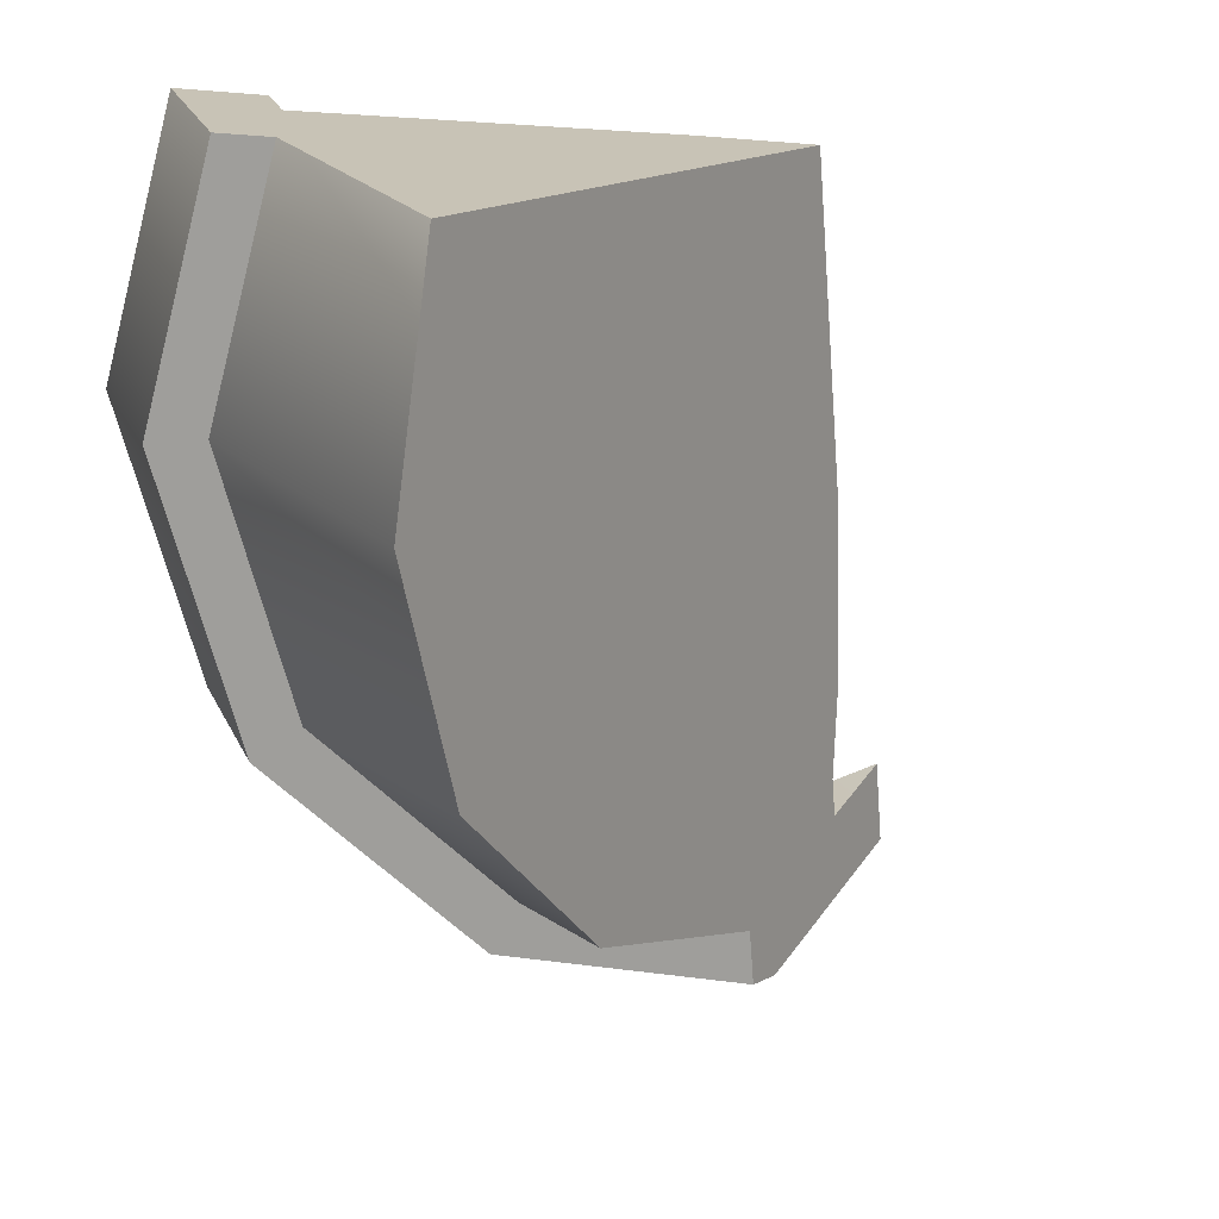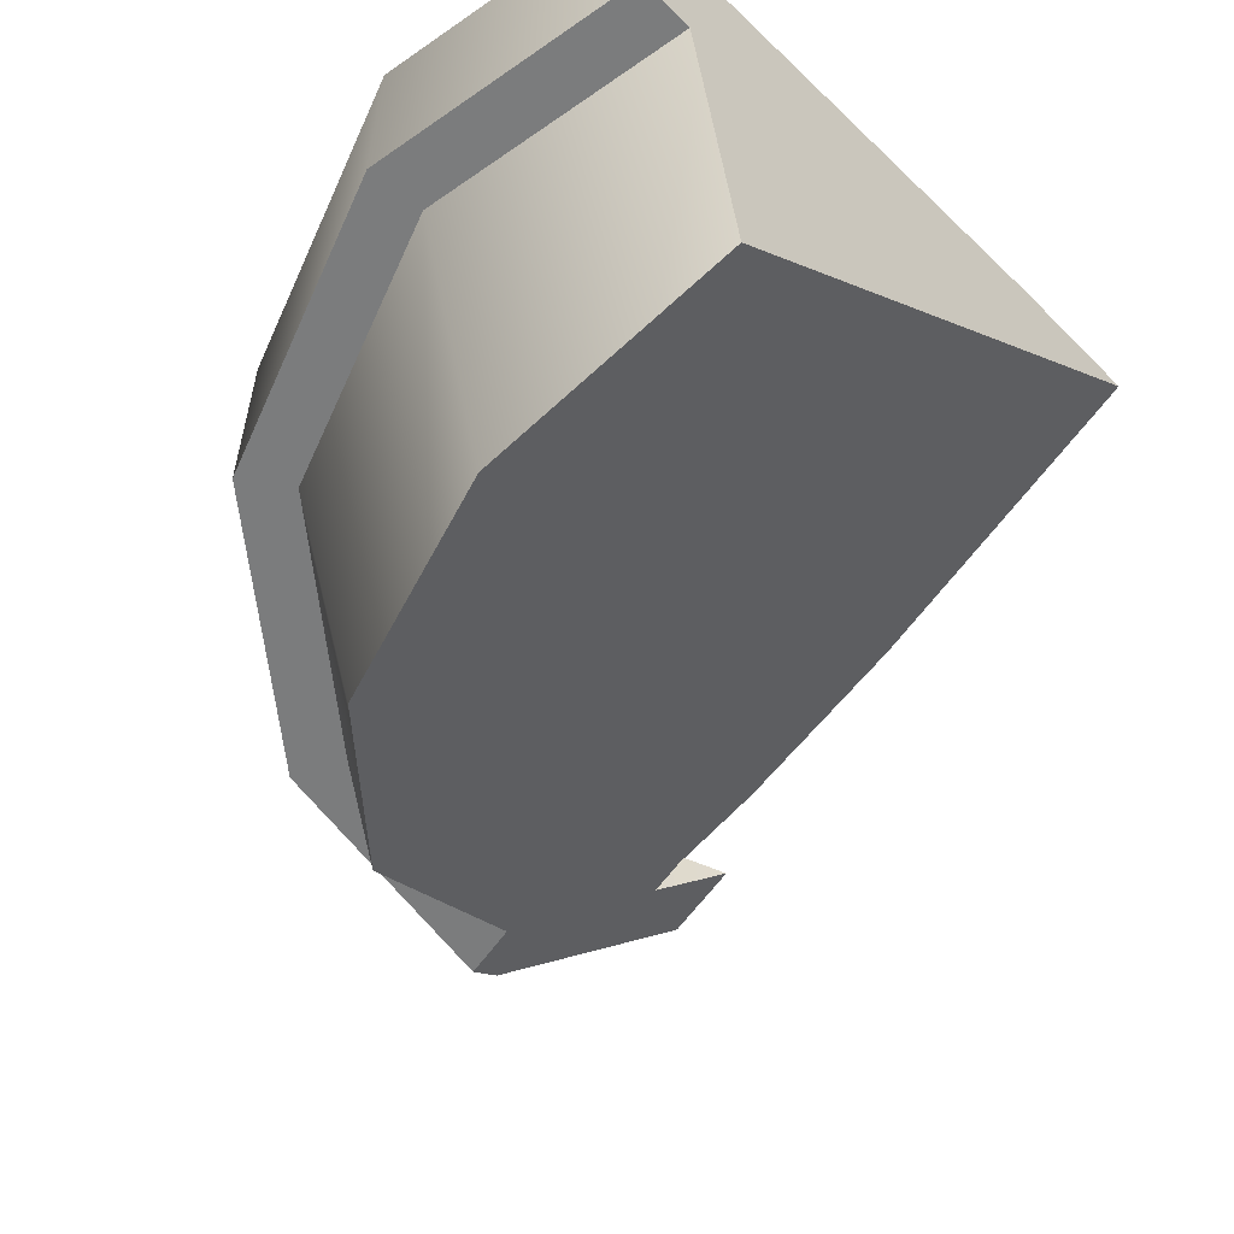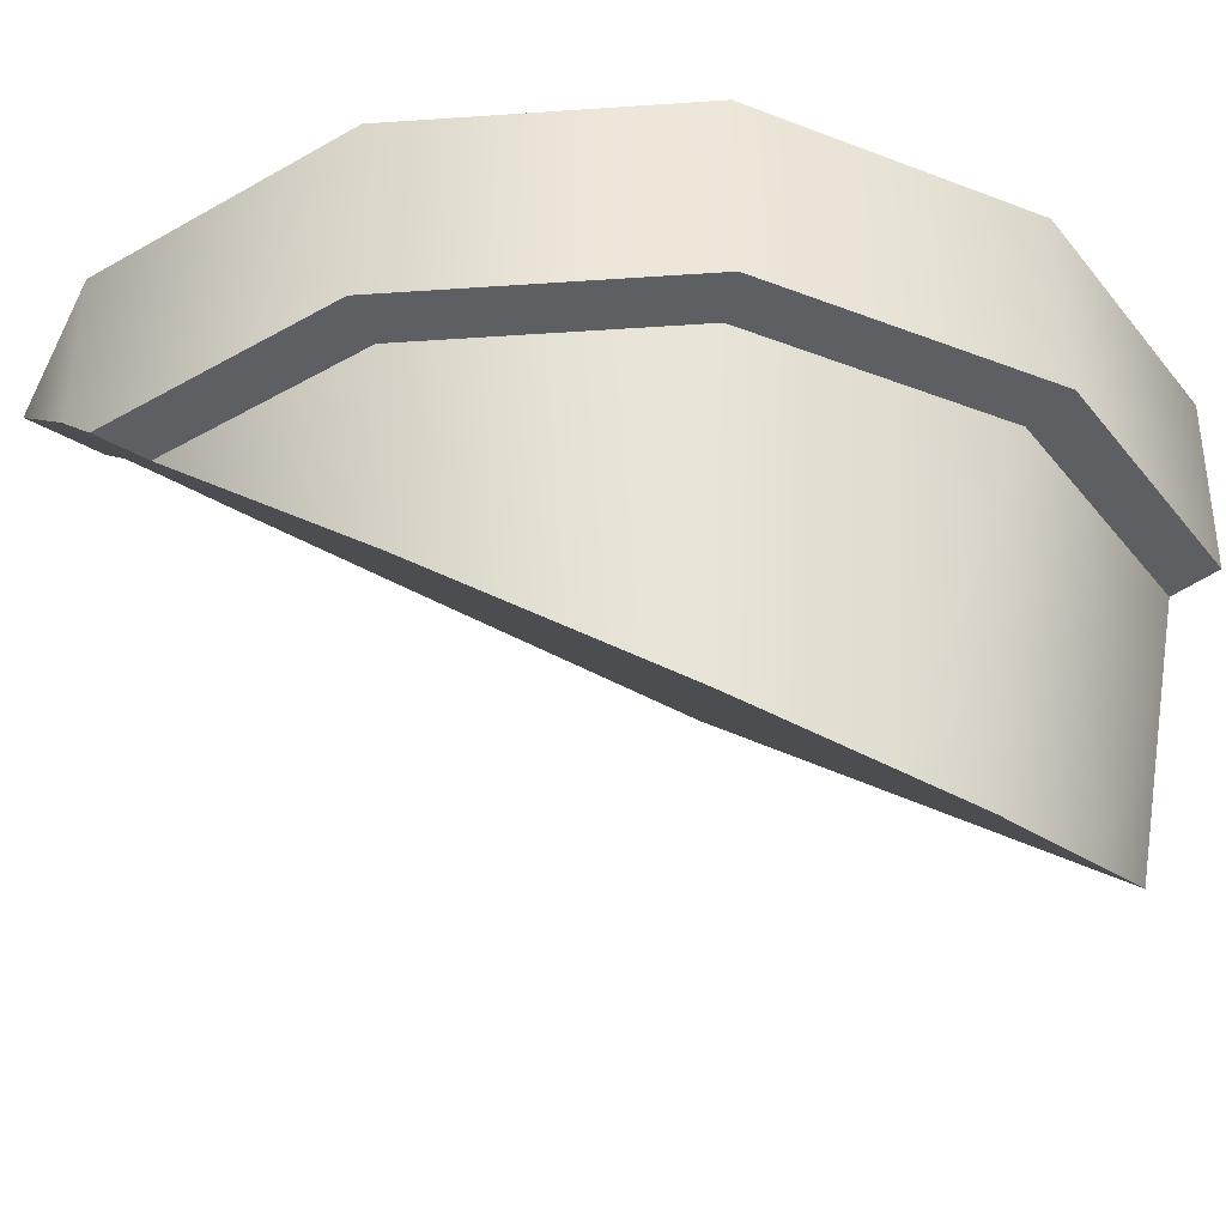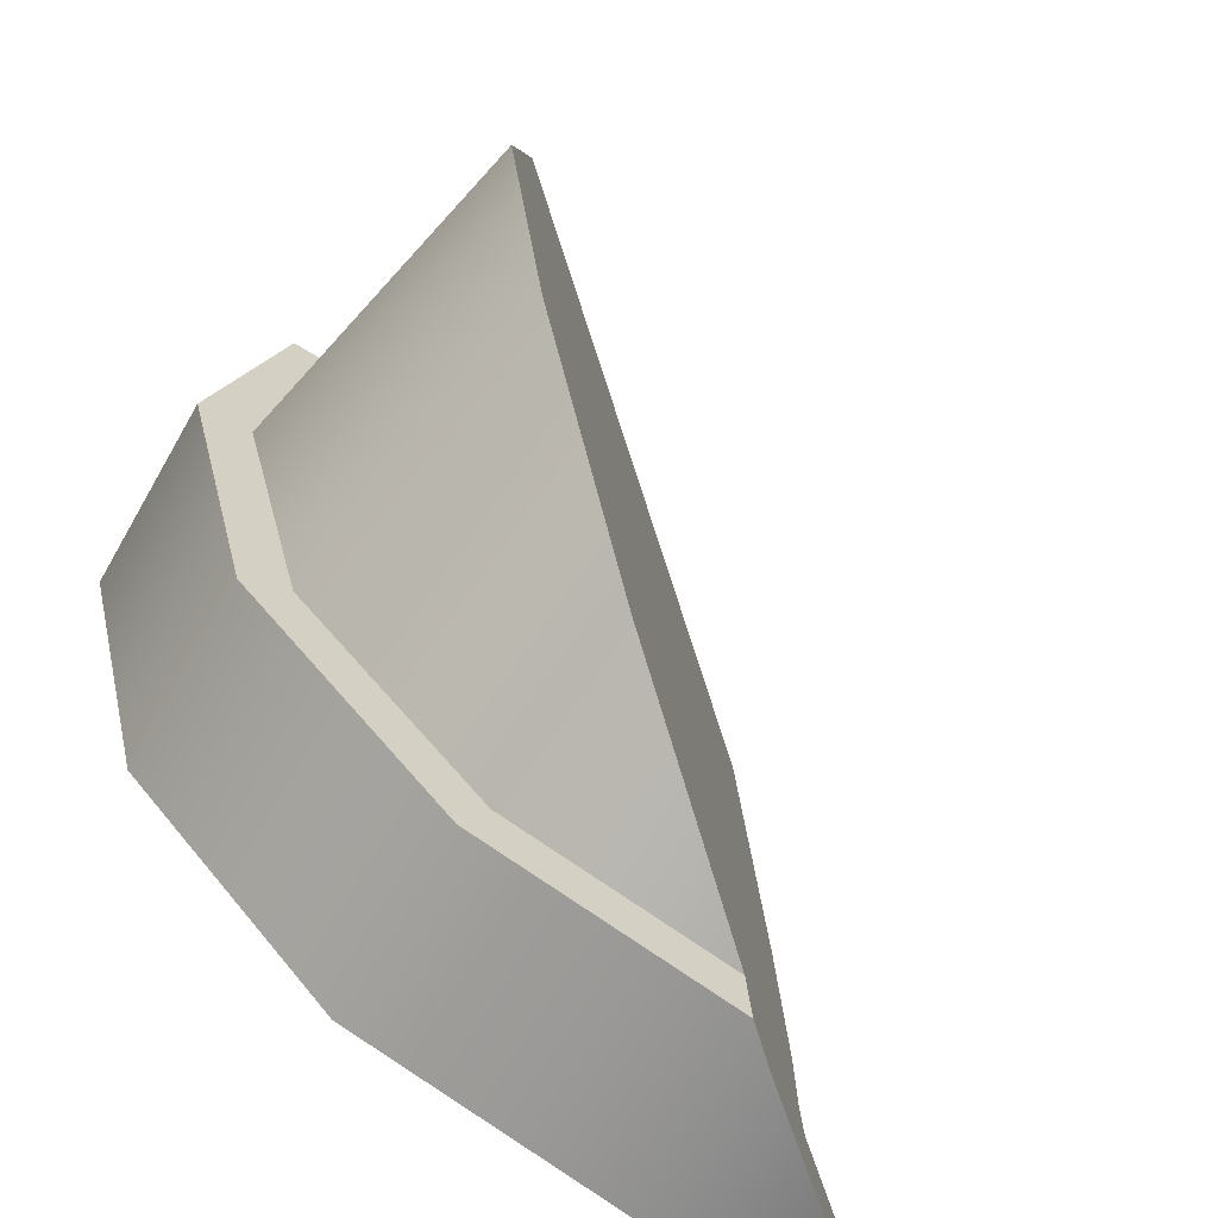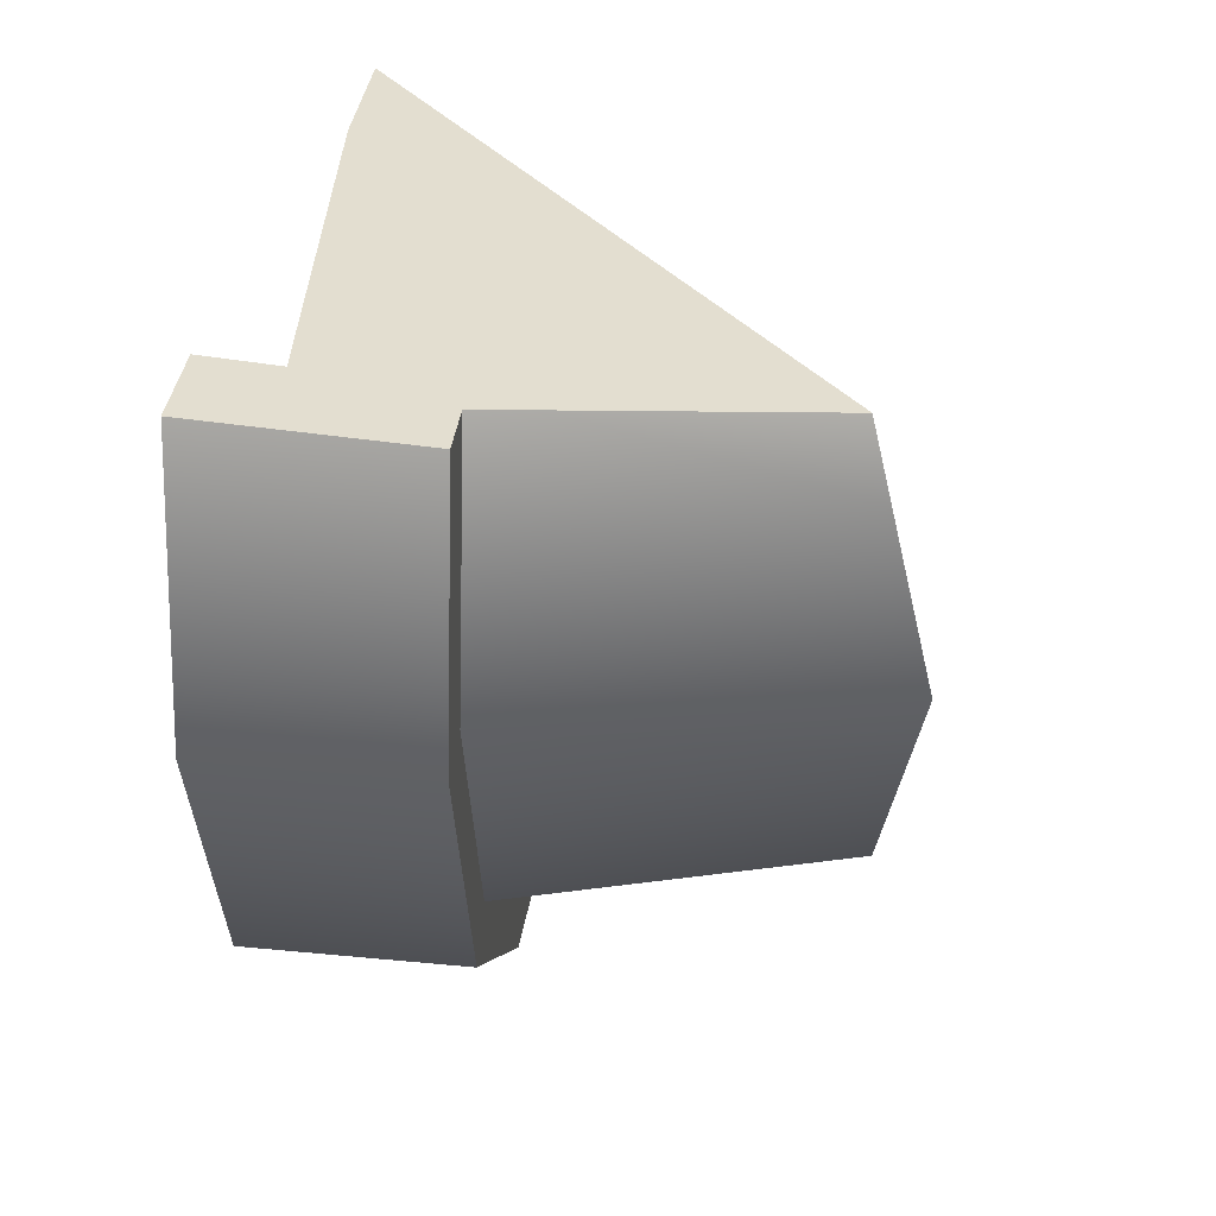
<metadata>
{"format":"obj","ext":"obj","renderer":"f3d","projection":"perspective","resolution":1024,"background":"white","views":[{"elev":18.3,"azim":-18.0,"up":"+Z"},{"elev":-58.7,"azim":-39.2,"up":"+Y"},{"elev":-40.4,"azim":-130.2,"up":"+Y"},{"elev":-64.9,"azim":-29.9,"up":"+Z"},{"elev":41.5,"azim":-83.4,"up":"+Z"}]}
</metadata>
<code>
g IL_PlantVar_2 Variant_sh_4
v 0.2144 0.2938 -0.4525
v 0.2144 0.2938 -0.3608
v 0.2144 0.2183 -0.3608
v 0.2057 0.2506 -0.1036
v -0.05142 0.2183 -0.2895
v -0.09732 0.2938 -0.369
v -0.05142 0.2938 -0.2895
v -0.09732 0.07762 -0.369
v -0.06011 0.2506 0.1622
v -0.246 0.2183 -0.09493
v -0.3255 0.2938 -0.1408
v -0.246 0.2938 -0.09493
v -0.246 0.2183 0.4367
v -0.3255 0.07762 -0.1408
v -0.06786 0.07762 -0.318
v -0.3172 0.2183 0.1709
v -0.3501 0.07762 0.1709
v -0.409 0.07762 0.1709
v -0.409 0.2938 0.1709
v -0.3172 0.2938 0.1709
v -0.2745 0.07762 -0.1114
v -0.246 0.2938 0.4367
v 0.2926 0.2506 0.3758
v 0.1684 0.2506 0.3907
v -0.2315 0.2193 0.437
v -0.2676 0.01772 0.4321
v -0.279 0.07762 0.4362
v -0.3287 0.07762 0.4421
v -0.3361 0.07762 0.443
v -0.3338 0.2723 0.4516
v -0.2443 0.2183 0.4384
v -0.3336 0.2938 0.4525
v -0.2578 0.2938 0.4435
v -0.2412 0.2938 0.4415
v -0.2413 0.292 0.4414
v 0.3266 0.216 -0.4225
v 0.409 0.2938 -0.4004
v 0.4019 0.2938 -0.3105
v 0.4063 0.2938 -0.3658
v 0.3219 0.2183 -0.3319
v 0.3682 0.262 -0.3195
v 0.2144 0.1101 -0.4525
v 0.3296 0.2361 -0.1876
v 0.3294 0.2421 -0.1013
v 0.3185 0.2183 -0.2895
v 0.194 0.09173 -0.4471
v 0.329 0.2506 0.01964
v 0.1784 0.07762 -0.4429
v 0.3167 0.2506 0.1741
v 0.1743 0.07762 -0.3905
v 0.1737 0.07762 -0.3827
v -0.01028 -0.08623 -0.2991
v -0.04723 -0.1191 -0.2823
v -0.2136 -0.2578 -0.07621
v -0.1671 -0.219 -0.1338
v -0.2722 -0.2938 0.1709
v -0.2512 -0.2809 0.08248
v 0.3003 0.2502 0.3749
v 0.3014 0.2506 0.3671
v -0.2368 -0.2488 0.3384
v -0.2205 -0.2281 0.4153
v 0.2144 0.2938 -0.4525
v 0.2144 0.2938 -0.4525
v 0.2144 0.2938 -0.4525
v 0.2144 0.2938 -0.4525
v 0.2144 0.2938 -0.4525
v 0.2144 0.2938 -0.4525
v 0.2144 0.2938 -0.4525
v 0.2144 0.2938 -0.3608
v 0.2144 0.2938 -0.3608
v 0.2144 0.2938 -0.3608
v 0.2144 0.2938 -0.3608
v 0.2144 0.2938 -0.3608
v 0.2144 0.2938 -0.3608
v 0.2144 0.2183 -0.3608
v 0.2144 0.2183 -0.3608
v 0.2144 0.2183 -0.3608
v 0.2057 0.2506 -0.1036
v 0.2057 0.2506 -0.1036
v 0.2057 0.2506 -0.1036
v 0.2057 0.2506 -0.1036
v 0.2057 0.2506 -0.1036
v 0.2057 0.2506 -0.1036
v -0.05142 0.2183 -0.2895
v -0.05142 0.2183 -0.2895
v -0.05142 0.2183 -0.2895
v -0.05142 0.2183 -0.2895
v -0.05142 0.2183 -0.2895
v -0.05142 0.2183 -0.2895
v -0.09732 0.2938 -0.369
v -0.09732 0.2938 -0.369
v -0.09732 0.2938 -0.369
v -0.09732 0.2938 -0.369
v -0.09732 0.2938 -0.369
v -0.09732 0.2938 -0.369
v -0.05142 0.2938 -0.2895
v -0.05142 0.2938 -0.2895
v -0.05142 0.2938 -0.2895
v -0.05142 0.2938 -0.2895
v -0.05142 0.2938 -0.2895
v -0.09732 0.07762 -0.369
v -0.09732 0.07762 -0.369
v -0.09732 0.07762 -0.369
v -0.09732 0.07762 -0.369
v -0.09732 0.07762 -0.369
v -0.09732 0.07762 -0.369
v -0.06011 0.2506 0.1622
v -0.06011 0.2506 0.1622
v -0.06011 0.2506 0.1622
v -0.06011 0.2506 0.1622
v -0.06011 0.2506 0.1622
v -0.06011 0.2506 0.1622
v -0.06011 0.2506 0.1622
v -0.246 0.2183 -0.09493
v -0.246 0.2183 -0.09493
v -0.246 0.2183 -0.09493
v -0.246 0.2183 -0.09493
v -0.246 0.2183 -0.09493
v -0.3255 0.2938 -0.1408
v -0.3255 0.2938 -0.1408
v -0.3255 0.2938 -0.1408
v -0.3255 0.2938 -0.1408
v -0.3255 0.2938 -0.1408
v -0.246 0.2938 -0.09493
v -0.246 0.2938 -0.09493
v -0.246 0.2938 -0.09493
v -0.246 0.2938 -0.09493
v -0.246 0.2938 -0.09493
v -0.246 0.2183 0.4367
v -0.246 0.2183 0.4367
v -0.246 0.2183 0.4367
v -0.246 0.2183 0.4367
v -0.246 0.2183 0.4367
v -0.246 0.2183 0.4367
v -0.3255 0.07762 -0.1408
v -0.3255 0.07762 -0.1408
v -0.3255 0.07762 -0.1408
v -0.3255 0.07762 -0.1408
v -0.3255 0.07762 -0.1408
v -0.06786 0.07762 -0.318
v -0.06786 0.07762 -0.318
v -0.06786 0.07762 -0.318
v -0.06786 0.07762 -0.318
v -0.06786 0.07762 -0.318
v -0.06786 0.07762 -0.318
v -0.3172 0.2183 0.1709
v -0.3172 0.2183 0.1709
v -0.3172 0.2183 0.1709
v -0.3172 0.2183 0.1709
v -0.3501 0.07762 0.1709
v -0.3501 0.07762 0.1709
v -0.3501 0.07762 0.1709
v -0.3501 0.07762 0.1709
v -0.3501 0.07762 0.1709
v -0.3501 0.07762 0.1709
v -0.3501 0.07762 0.1709
v -0.409 0.07762 0.1709
v -0.409 0.07762 0.1709
v -0.409 0.07762 0.1709
v -0.409 0.07762 0.1709
v -0.409 0.07762 0.1709
v -0.409 0.07762 0.1709
v -0.409 0.2938 0.1709
v -0.409 0.2938 0.1709
v -0.409 0.2938 0.1709
v -0.409 0.2938 0.1709
v -0.409 0.2938 0.1709
v -0.409 0.2938 0.1709
v -0.409 0.2938 0.1709
v -0.3172 0.2938 0.1709
v -0.3172 0.2938 0.1709
v -0.3172 0.2938 0.1709
v -0.3172 0.2938 0.1709
v -0.3172 0.2938 0.1709
v -0.2745 0.07762 -0.1114
v -0.2745 0.07762 -0.1114
v -0.2745 0.07762 -0.1114
v -0.2745 0.07762 -0.1114
v -0.2745 0.07762 -0.1114
v -0.2745 0.07762 -0.1114
v -0.246 0.2938 0.4367
v -0.246 0.2938 0.4367
v -0.246 0.2938 0.4367
v -0.246 0.2938 0.4367
v -0.246 0.2938 0.4367
v -0.246 0.2938 0.4367
v 0.2926 0.2506 0.3758
v 0.2926 0.2506 0.3758
v 0.2926 0.2506 0.3758
v 0.2926 0.2506 0.3758
v 0.1684 0.2506 0.3907
v 0.1684 0.2506 0.3907
v 0.1684 0.2506 0.3907
v 0.1684 0.2506 0.3907
v 0.1684 0.2506 0.3907
v 0.1684 0.2506 0.3907
v 0.1684 0.2506 0.3907
v -0.2315 0.2193 0.437
v -0.2315 0.2193 0.437
v -0.2315 0.2193 0.437
v -0.2676 0.01772 0.4321
v -0.2676 0.01772 0.4321
v -0.2676 0.01772 0.4321
v -0.2676 0.01772 0.4321
v -0.279 0.07762 0.4362
v -0.279 0.07762 0.4362
v -0.279 0.07762 0.4362
v -0.279 0.07762 0.4362
v -0.279 0.07762 0.4362
v -0.279 0.07762 0.4362
v -0.279 0.07762 0.4362
v -0.279 0.07762 0.4362
v -0.3287 0.07762 0.4421
v -0.3287 0.07762 0.4421
v -0.3287 0.07762 0.4421
v -0.3287 0.07762 0.4421
v -0.3361 0.07762 0.443
v -0.3361 0.07762 0.443
v -0.3338 0.2723 0.4516
v -0.3338 0.2723 0.4516
v -0.3338 0.2723 0.4516
v -0.3338 0.2723 0.4516
v -0.3338 0.2723 0.4516
v -0.3338 0.2723 0.4516
v -0.2443 0.2183 0.4384
v -0.2443 0.2183 0.4384
v -0.2443 0.2183 0.4384
v -0.2443 0.2183 0.4384
v -0.3336 0.2938 0.4525
v -0.3336 0.2938 0.4525
v -0.2578 0.2938 0.4435
v -0.2578 0.2938 0.4435
v -0.2578 0.2938 0.4435
v -0.2578 0.2938 0.4435
v -0.2578 0.2938 0.4435
v -0.2578 0.2938 0.4435
v -0.2412 0.2938 0.4415
v -0.2412 0.2938 0.4415
v -0.2413 0.292 0.4414
v -0.2413 0.292 0.4414
v -0.2413 0.292 0.4414
v -0.2413 0.292 0.4414
v 0.3266 0.216 -0.4225
v 0.3266 0.216 -0.4225
v 0.3266 0.216 -0.4225
v 0.3266 0.216 -0.4225
v 0.3266 0.216 -0.4225
v 0.409 0.2938 -0.4004
v 0.409 0.2938 -0.4004
v 0.4019 0.2938 -0.3105
v 0.4019 0.2938 -0.3105
v 0.4063 0.2938 -0.3658
v 0.4063 0.2938 -0.3658
v 0.4063 0.2938 -0.3658
v 0.4063 0.2938 -0.3658
v 0.4063 0.2938 -0.3658
v 0.3219 0.2183 -0.3319
v 0.3219 0.2183 -0.3319
v 0.3219 0.2183 -0.3319
v 0.3219 0.2183 -0.3319
v 0.3219 0.2183 -0.3319
v 0.3219 0.2183 -0.3319
v 0.3682 0.262 -0.3195
v 0.3682 0.262 -0.3195
v 0.3682 0.262 -0.3195
v 0.3682 0.262 -0.3195
v 0.3682 0.262 -0.3195
v 0.2144 0.1101 -0.4525
v 0.2144 0.1101 -0.4525
v 0.2144 0.1101 -0.4525
v 0.2144 0.1101 -0.4525
v 0.2144 0.1101 -0.4525
v 0.3296 0.2361 -0.1876
v 0.3296 0.2361 -0.1876
v 0.3296 0.2361 -0.1876
v 0.3294 0.2421 -0.1013
v 0.3294 0.2421 -0.1013
v 0.3294 0.2421 -0.1013
v 0.3185 0.2183 -0.2895
v 0.3185 0.2183 -0.2895
v 0.3185 0.2183 -0.2895
v 0.3185 0.2183 -0.2895
v 0.194 0.09173 -0.4471
v 0.194 0.09173 -0.4471
v 0.194 0.09173 -0.4471
v 0.194 0.09173 -0.4471
v 0.329 0.2506 0.01964
v 0.329 0.2506 0.01964
v 0.329 0.2506 0.01964
v 0.329 0.2506 0.01964
v 0.329 0.2506 0.01964
v 0.329 0.2506 0.01964
v 0.1784 0.07762 -0.4429
v 0.1784 0.07762 -0.4429
v 0.1784 0.07762 -0.4429
v 0.3167 0.2506 0.1741
v 0.3167 0.2506 0.1741
v 0.3167 0.2506 0.1741
v 0.3167 0.2506 0.1741
v 0.3167 0.2506 0.1741
v 0.3167 0.2506 0.1741
v 0.3167 0.2506 0.1741
v 0.3167 0.2506 0.1741
v 0.3167 0.2506 0.1741
v 0.3167 0.2506 0.1741
v 0.1743 0.07762 -0.3905
v 0.1743 0.07762 -0.3905
v 0.1743 0.07762 -0.3905
v 0.1743 0.07762 -0.3905
v 0.1737 0.07762 -0.3827
v 0.1737 0.07762 -0.3827
v 0.1737 0.07762 -0.3827
v 0.1737 0.07762 -0.3827
v 0.1737 0.07762 -0.3827
v 0.1737 0.07762 -0.3827
v 0.1737 0.07762 -0.3827
v 0.1737 0.07762 -0.3827
v 0.1737 0.07762 -0.3827
v -0.01028 -0.08623 -0.2991
v -0.01028 -0.08623 -0.2991
v -0.01028 -0.08623 -0.2991
v -0.04723 -0.1191 -0.2823
v -0.04723 -0.1191 -0.2823
v -0.04723 -0.1191 -0.2823
v -0.04723 -0.1191 -0.2823
v -0.2136 -0.2578 -0.07621
v -0.2136 -0.2578 -0.07621
v -0.2136 -0.2578 -0.07621
v -0.1671 -0.219 -0.1338
v -0.1671 -0.219 -0.1338
v -0.1671 -0.219 -0.1338
v -0.1671 -0.219 -0.1338
v -0.2722 -0.2938 0.1709
v -0.2722 -0.2938 0.1709
v -0.2722 -0.2938 0.1709
v -0.2512 -0.2809 0.08248
v -0.2512 -0.2809 0.08248
v -0.2512 -0.2809 0.08248
v -0.2512 -0.2809 0.08248
v 0.3003 0.2502 0.3749
v 0.3003 0.2502 0.3749
v 0.3003 0.2502 0.3749
v 0.3014 0.2506 0.3671
v 0.3014 0.2506 0.3671
v 0.3014 0.2506 0.3671
v -0.2368 -0.2488 0.3384
v -0.2368 -0.2488 0.3384
v -0.2368 -0.2488 0.3384
v -0.2368 -0.2488 0.3384
v -0.2205 -0.2281 0.4153
v -0.2205 -0.2281 0.4153
v -0.2205 -0.2281 0.4153
v -0.2205 -0.2281 0.4153
v -0.2205 -0.2281 0.4153
g IL_PlantVar_2 Variant_sh_4_0
f 7 2 1
f 5 3 69
f 6 96 62
f 97 84 70
f 4 85 10
f 90 8 11
f 12 98 91
f 114 86 99
f 9 78 115
f 101 14 119
f 120 124 92
f 125 116 100
f 107 117 16
f 13 108 146
f 121 135 19
f 102 15 136
f 20 126 122
f 147 118 127
f 129 148 170
f 137 18 163
f 164 171 123
f 140 21 138
f 172 149 128
f 175 17 157
f 22 130 173
f 139 176 158
f 181 174 165
f 24 23 109
f 191 110 131
f 25 192 132
f 150 27 28
f 159 29 30
f 31 198 133
f 205 151 26
f 217 160 213
f 161 152 214
f 32 166 219
f 167 162 220
f 33 34 182
f 225 134 183
f 35 226 184
f 231 185 168
f 229 232 169
f 237 239 186
f 37 36 63
f 71 38 39
f 75 40 41
f 243 42 64
f 248 65 252
f 66 72 253
f 250 73 263
f 74 76 264
f 44 43 79
f 257 77 87
f 45 258 88
f 46 67 268
f 93 68 283
f 47 276 80
f 279 81 273
f 89 82 280
f 48 103 94
f 284 293 95
f 287 83 111
f 49 288 112
f 294 50 104
f 51 141 105
f 306 310 106
f 311 52 142
f 319 53 143
f 55 54 177
f 57 56 153
f 329 144 322
f 178 145 330
f 336 179 326
f 154 180 337
f 187 58 59
f 296 188 343
f 113 189 297
f 202 60 61
f 346 155 333
f 203 156 347
g IL_PlantVar_2 Variant_sh_4_1
f 240 238 233
f 221 218 215
f 234 230 222
f 223 216 206
f 235 224 207
f 241 236 208
f 227 242 209
f 199 228 210
f 193 200 211
f 194 212 201
f 195 204 350
f 196 351 340
f 341 190 197
f 254 251 265
f 244 249 255
f 245 256 266
f 246 267 259
f 269 247 260
f 344 342 352
f 298 345 353
f 299 354 348
f 300 349 334
f 301 335 338
f 302 339 327
f 303 328 331
f 304 332 323
f 289 305 324
f 290 325 320
f 291 321 312
f 277 292 313
f 274 278 314
f 281 275 315
f 261 282 316
f 270 262 317
f 271 318 307
f 285 272 308
f 309 295 286

</code>
